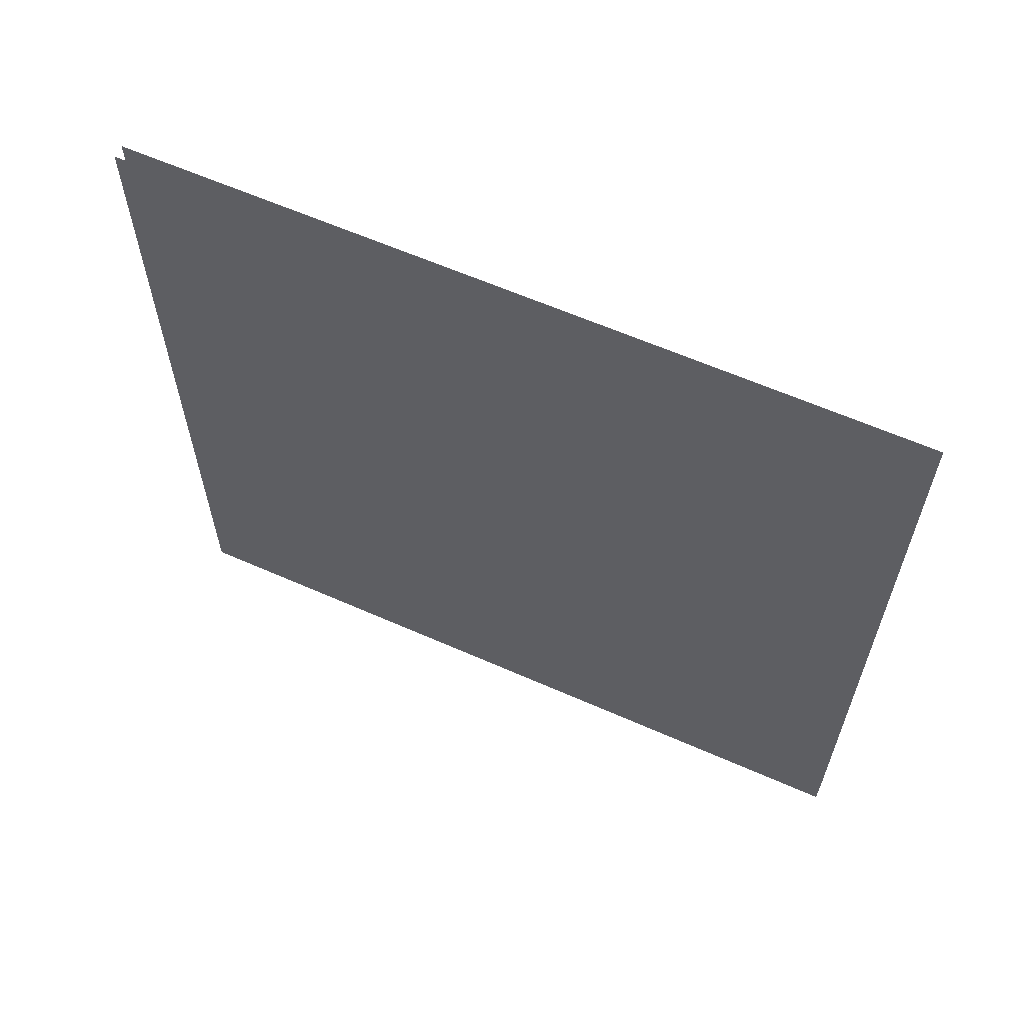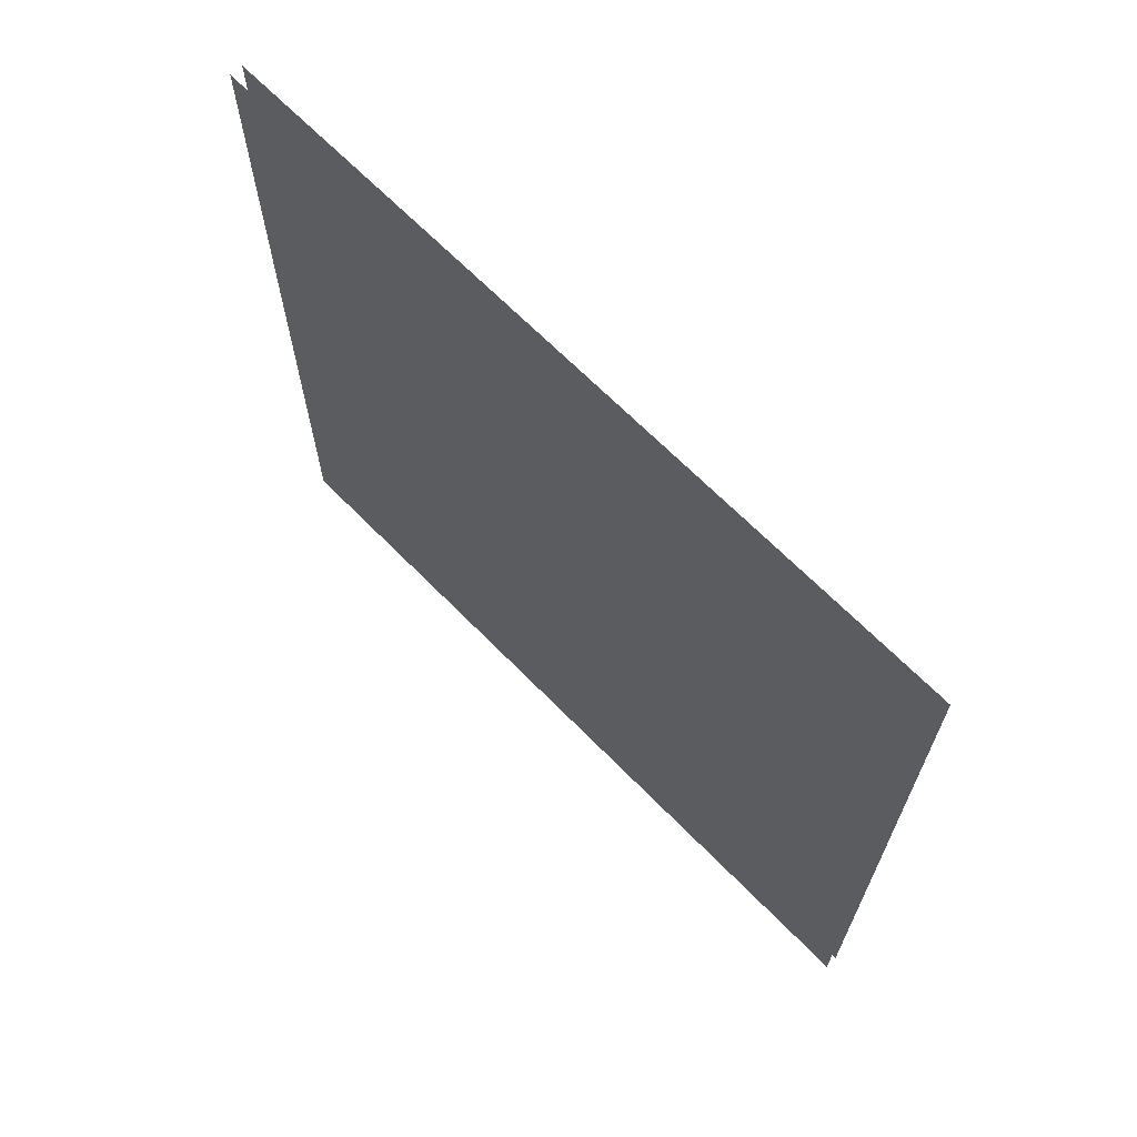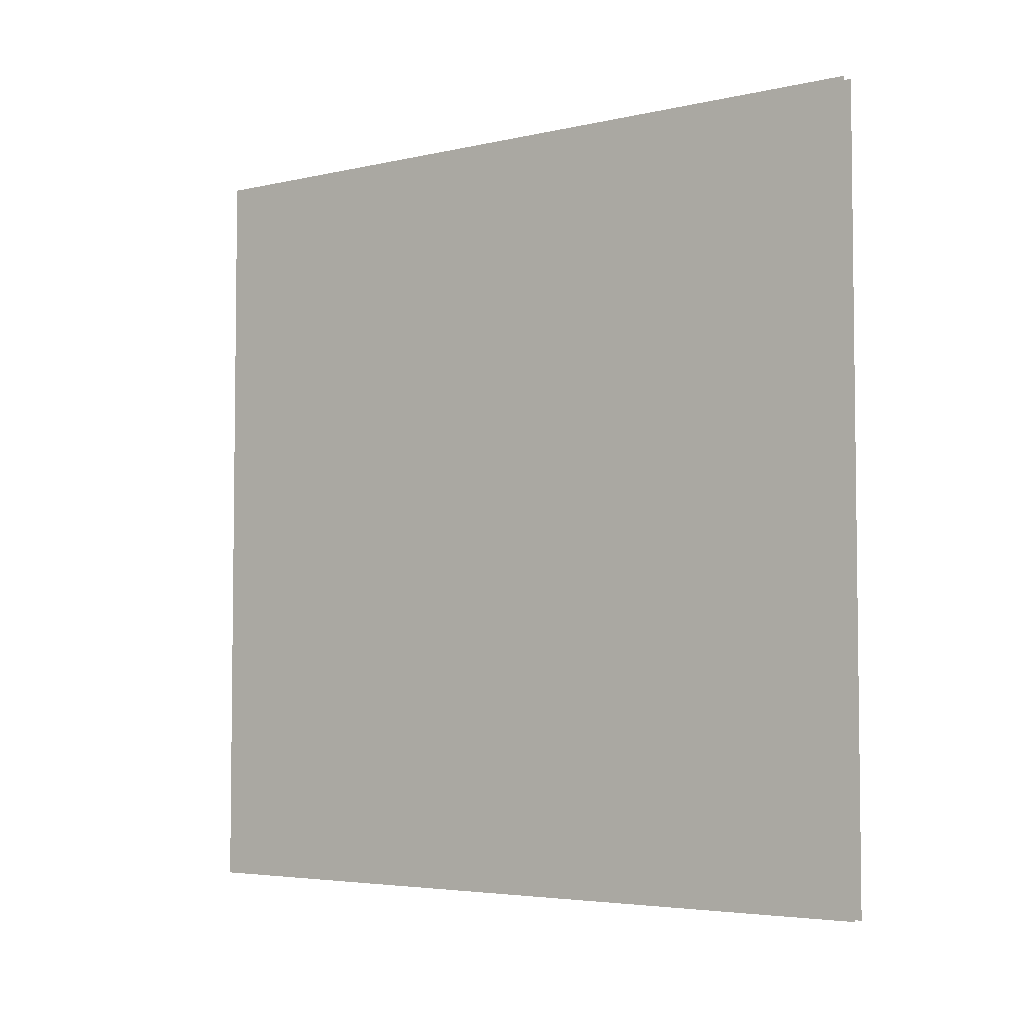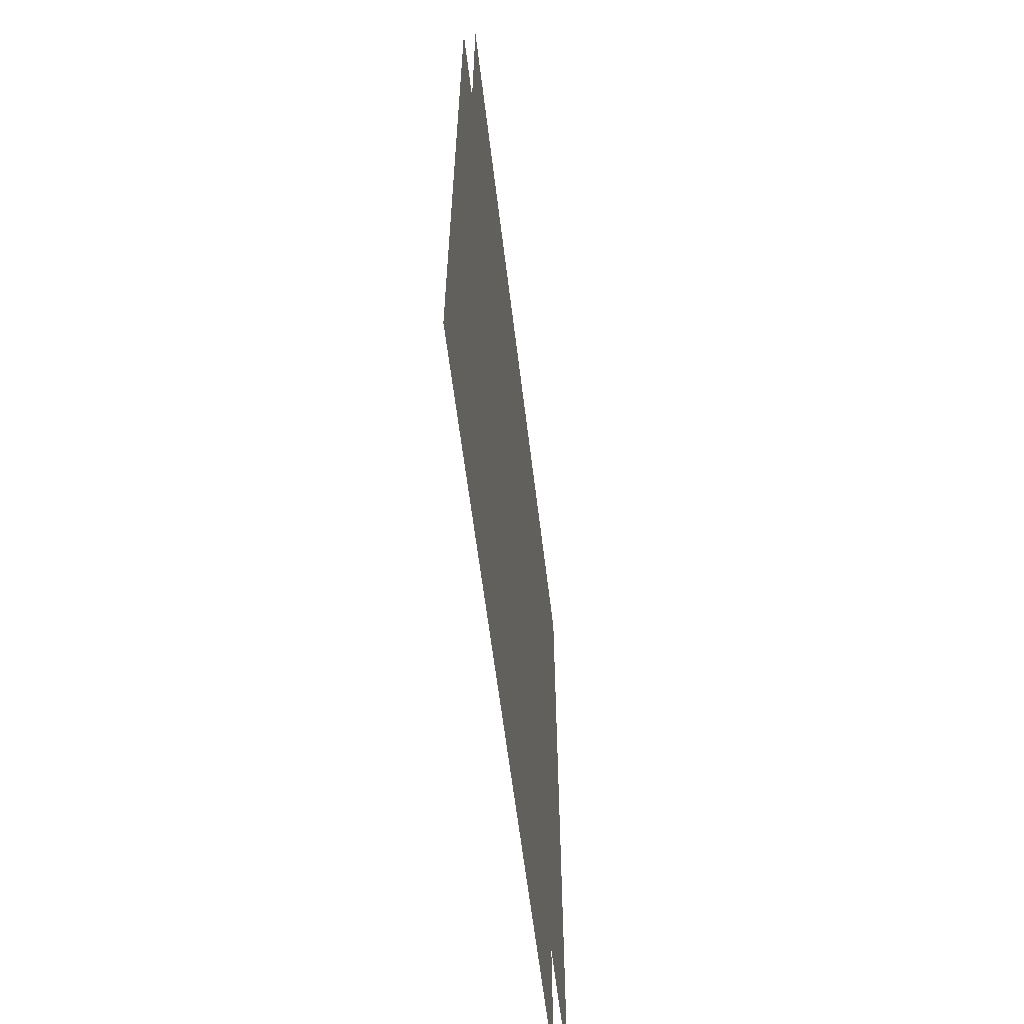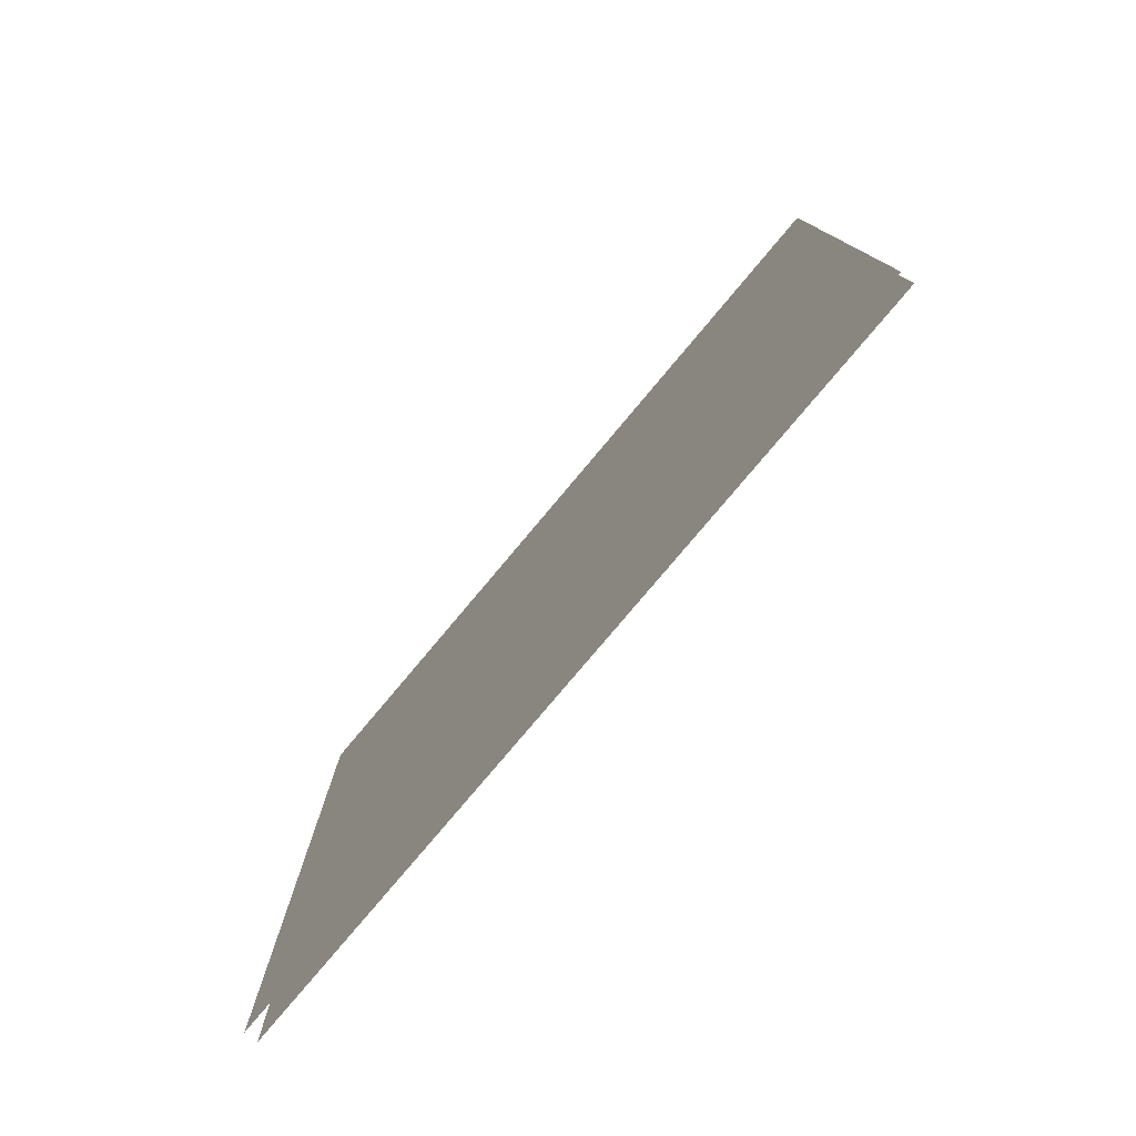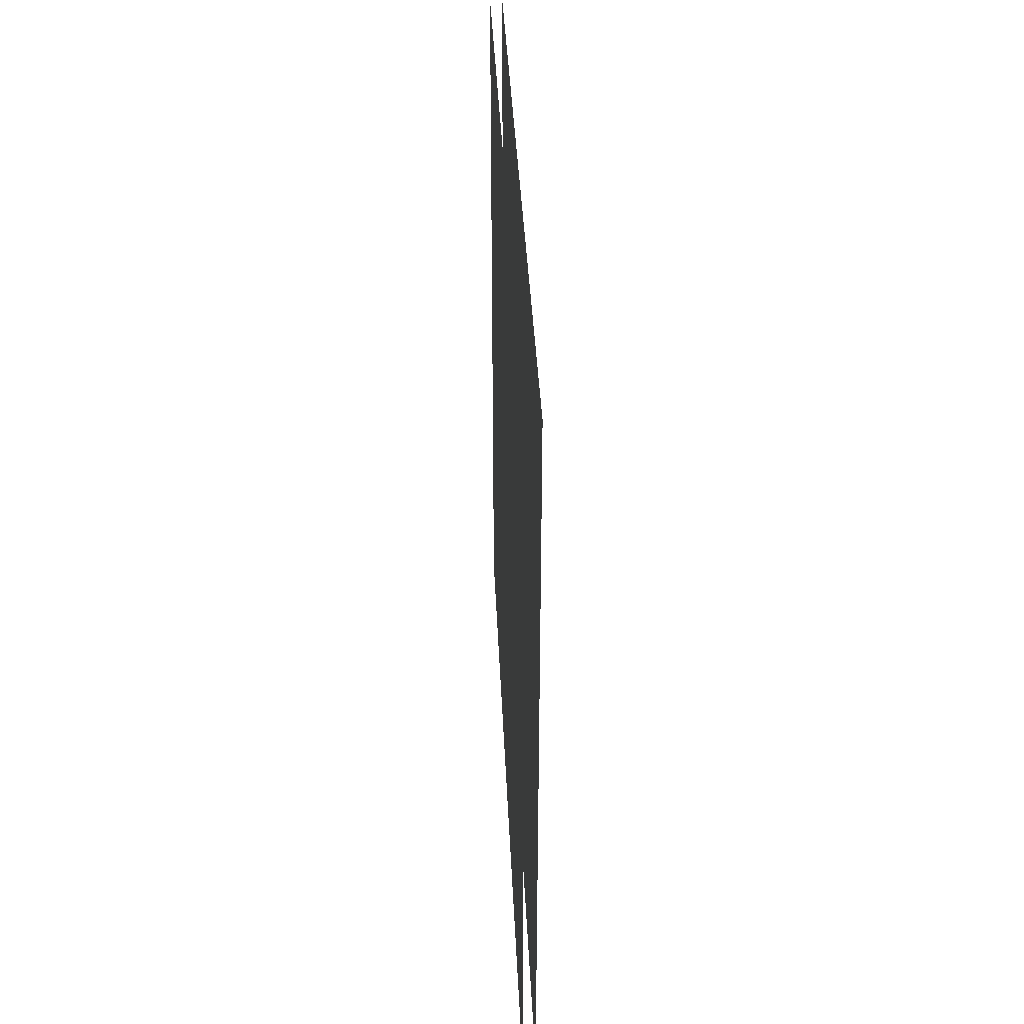
<metadata>
{"format":"obj","ext":"obj","renderer":"f3d","projection":"perspective","resolution":1024,"background":"white","views":[{"elev":61.7,"azim":-65.8,"up":"+Y"},{"elev":66.9,"azim":-44.4,"up":"+Z"},{"elev":-4.4,"azim":-53.6,"up":"+Z"},{"elev":-60.8,"azim":-173.1,"up":"+Z"},{"elev":-78.4,"azim":-40.0,"up":"+Z"},{"elev":37.7,"azim":-2.5,"up":"+Z"}]}
</metadata>
<code>
o Cube
v 0.03459 0 -2
v 0.03459 4 -2
v 0.03459 0 2
v 0.03459 4 2
v -0.03188 0 2
v -0.03188 4 2
v -0.03188 0 -2
v -0.03188 4 -2
f 4 3 1 2
f 8 7 5 6

</code>
